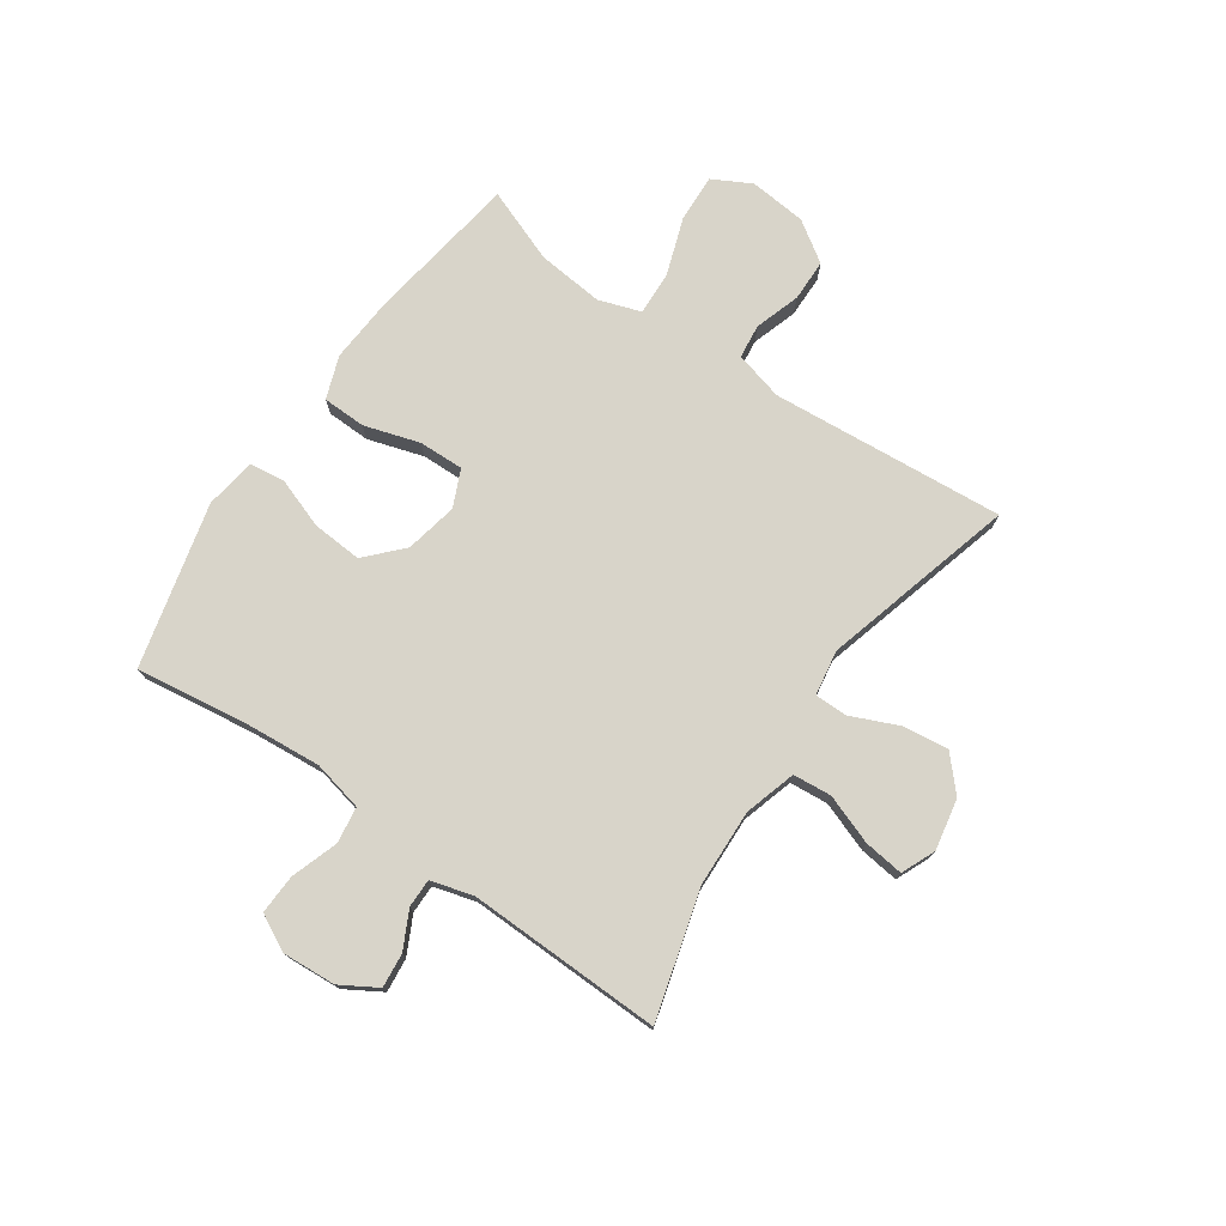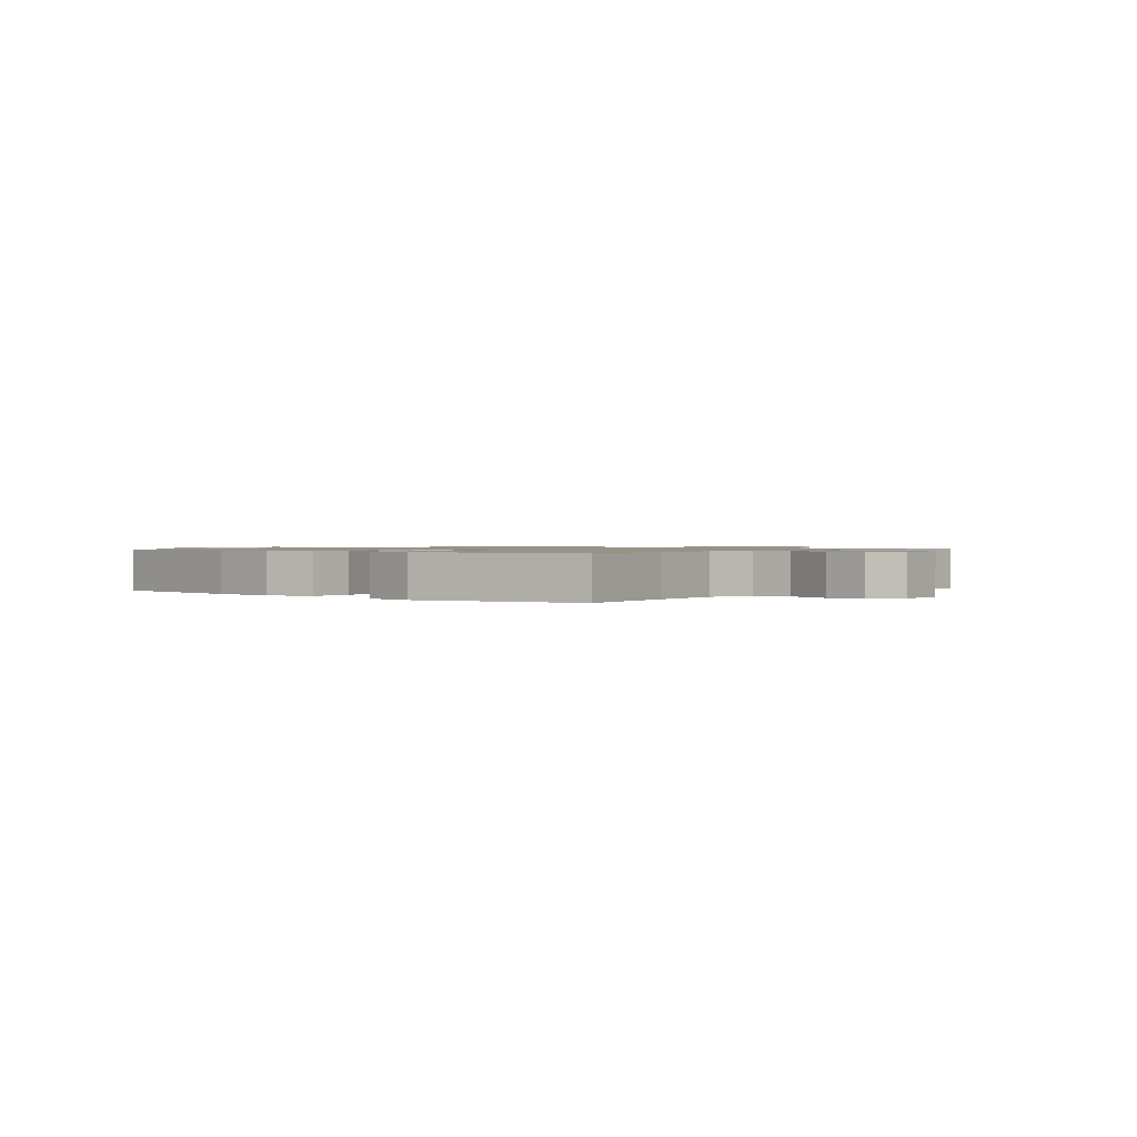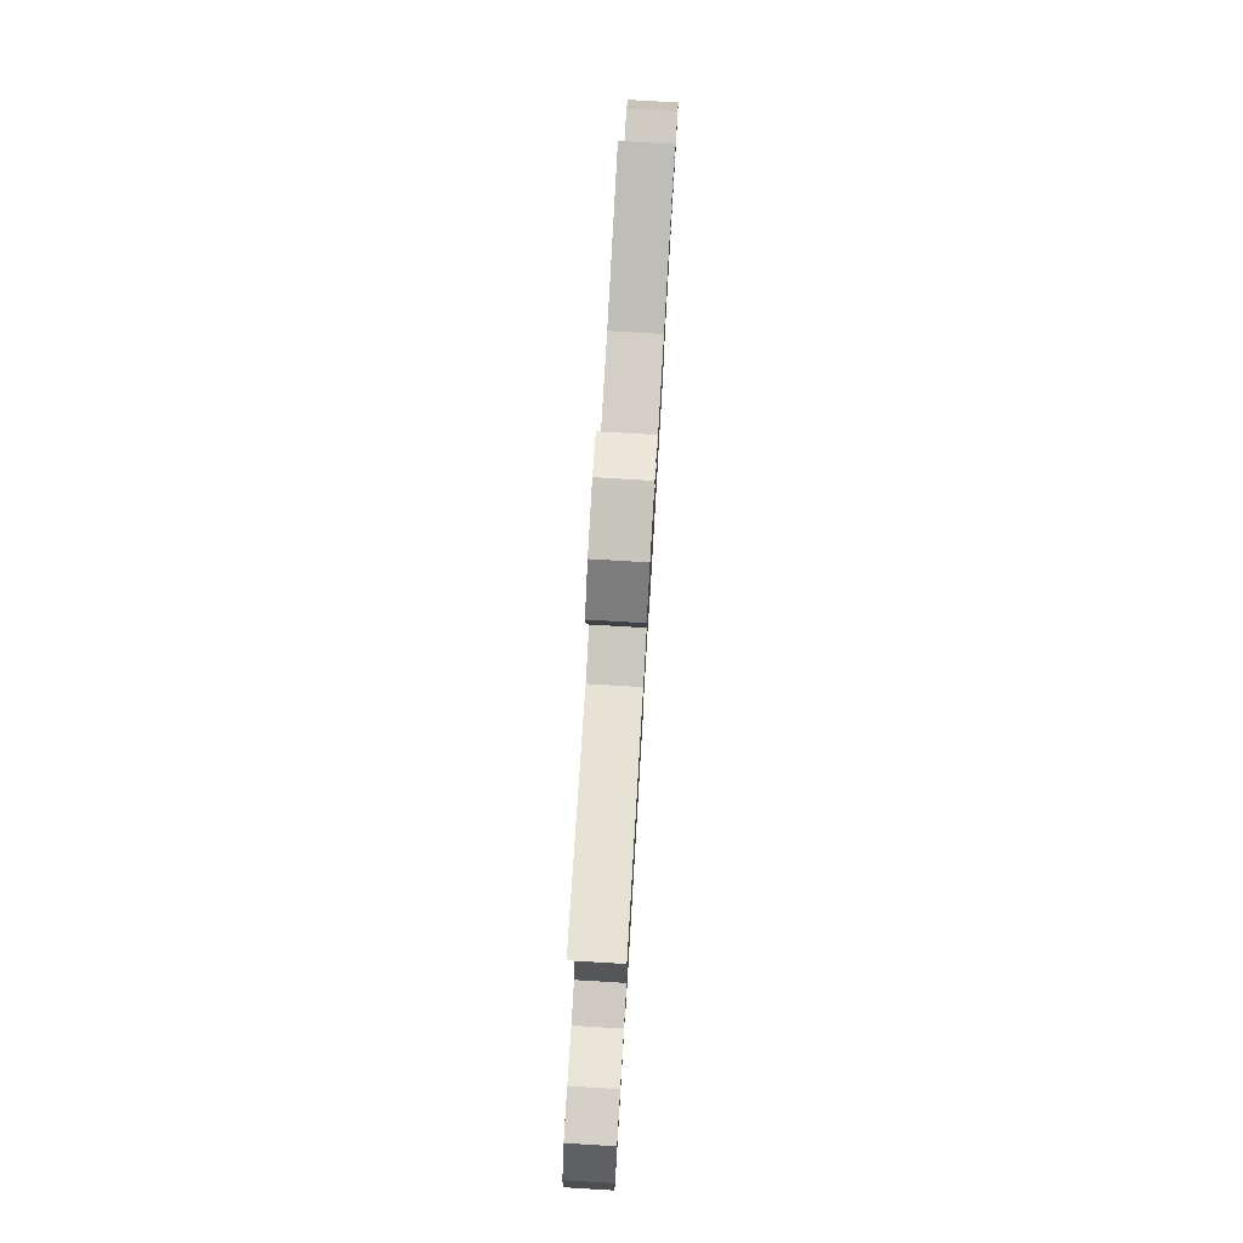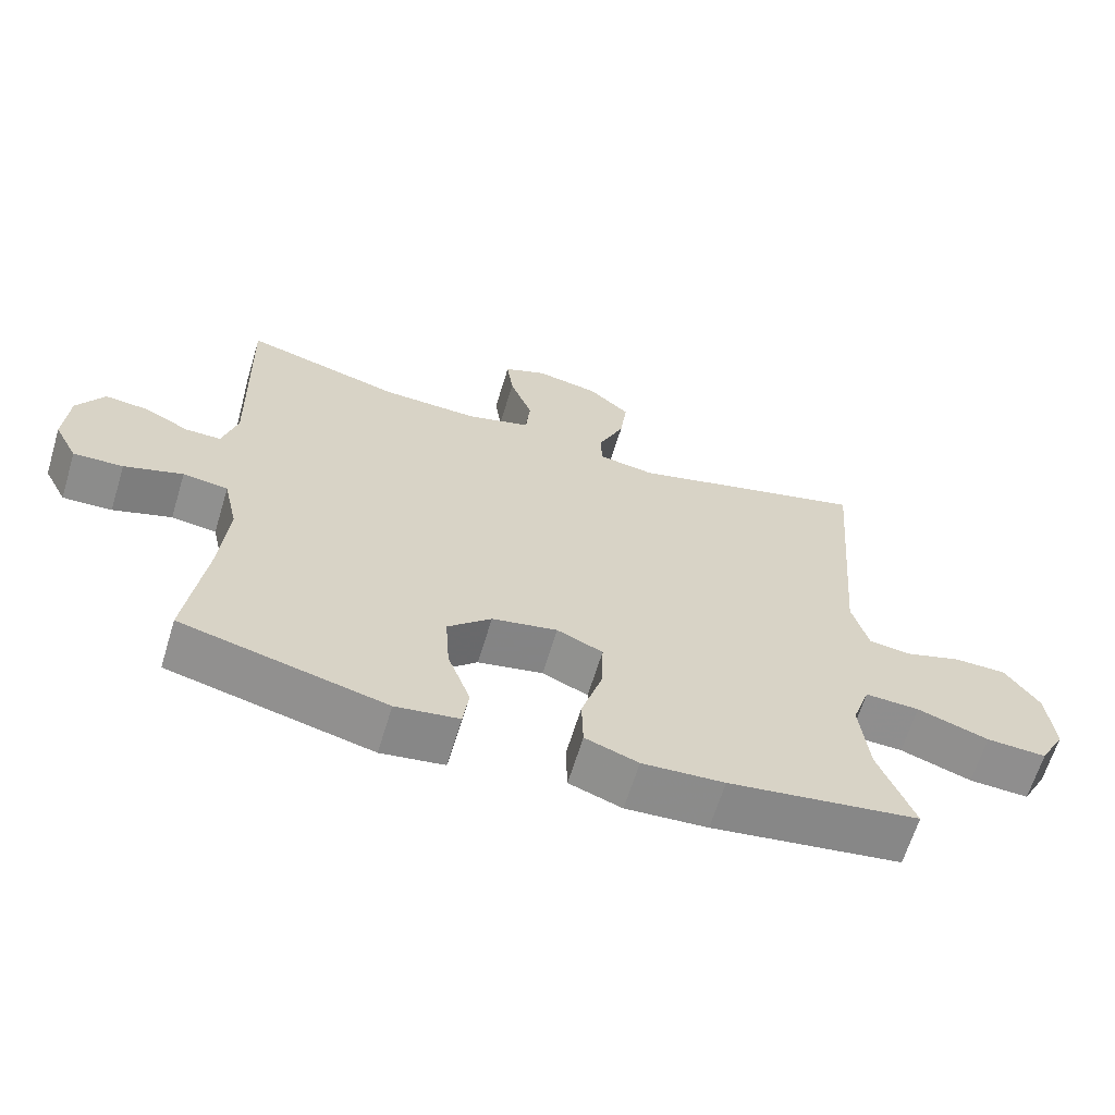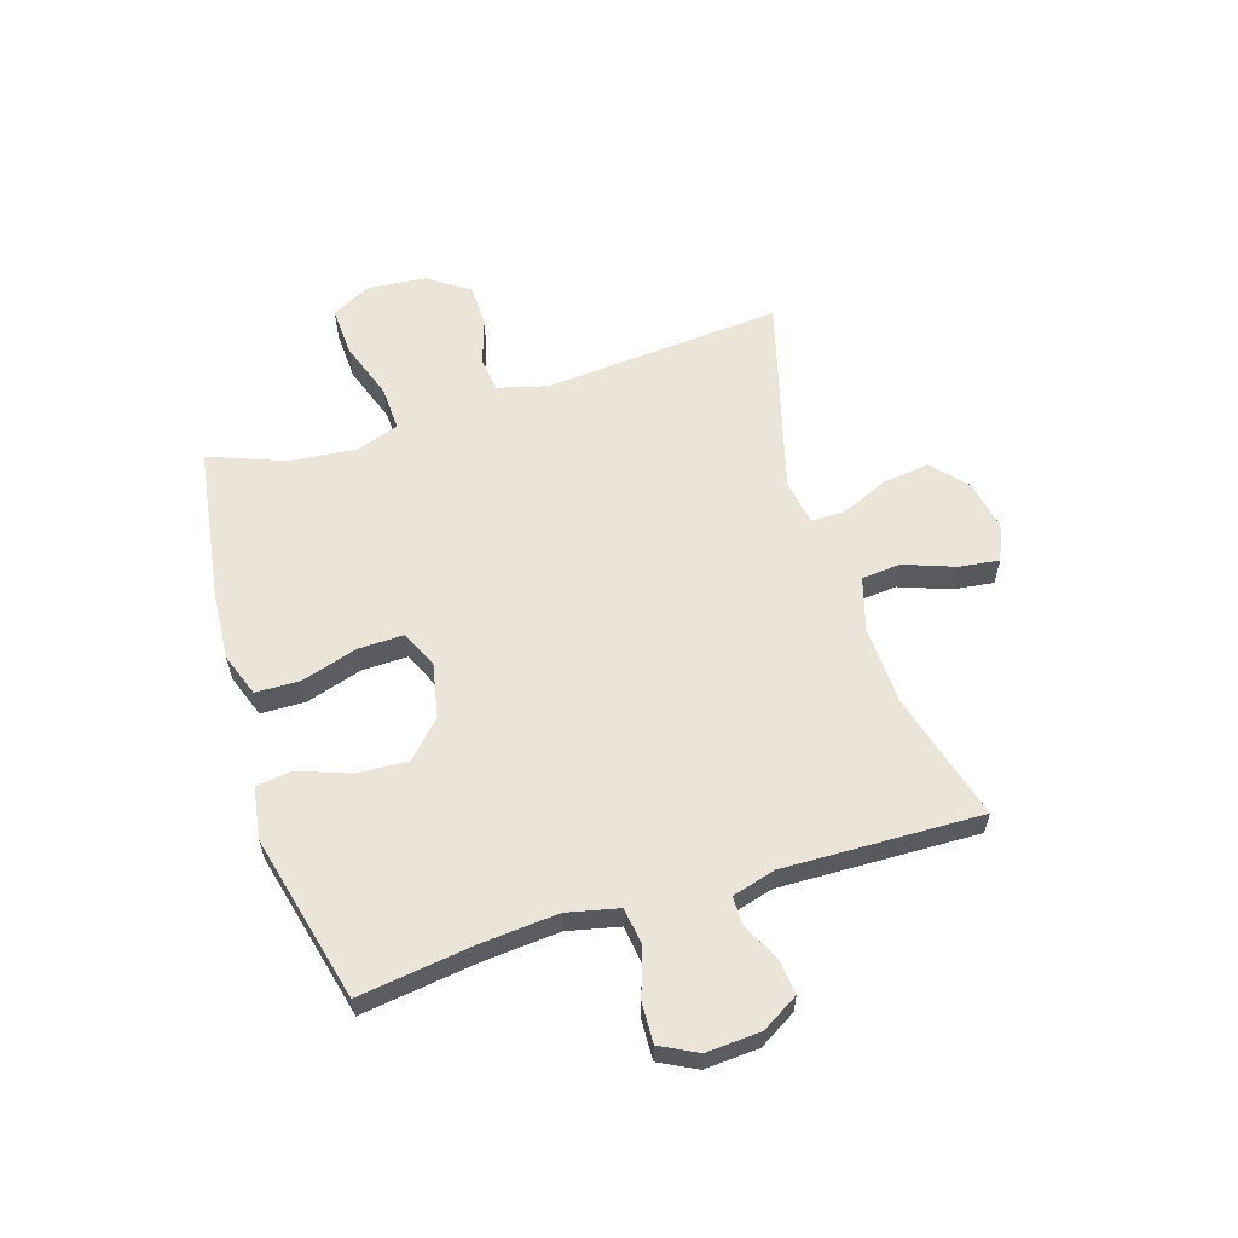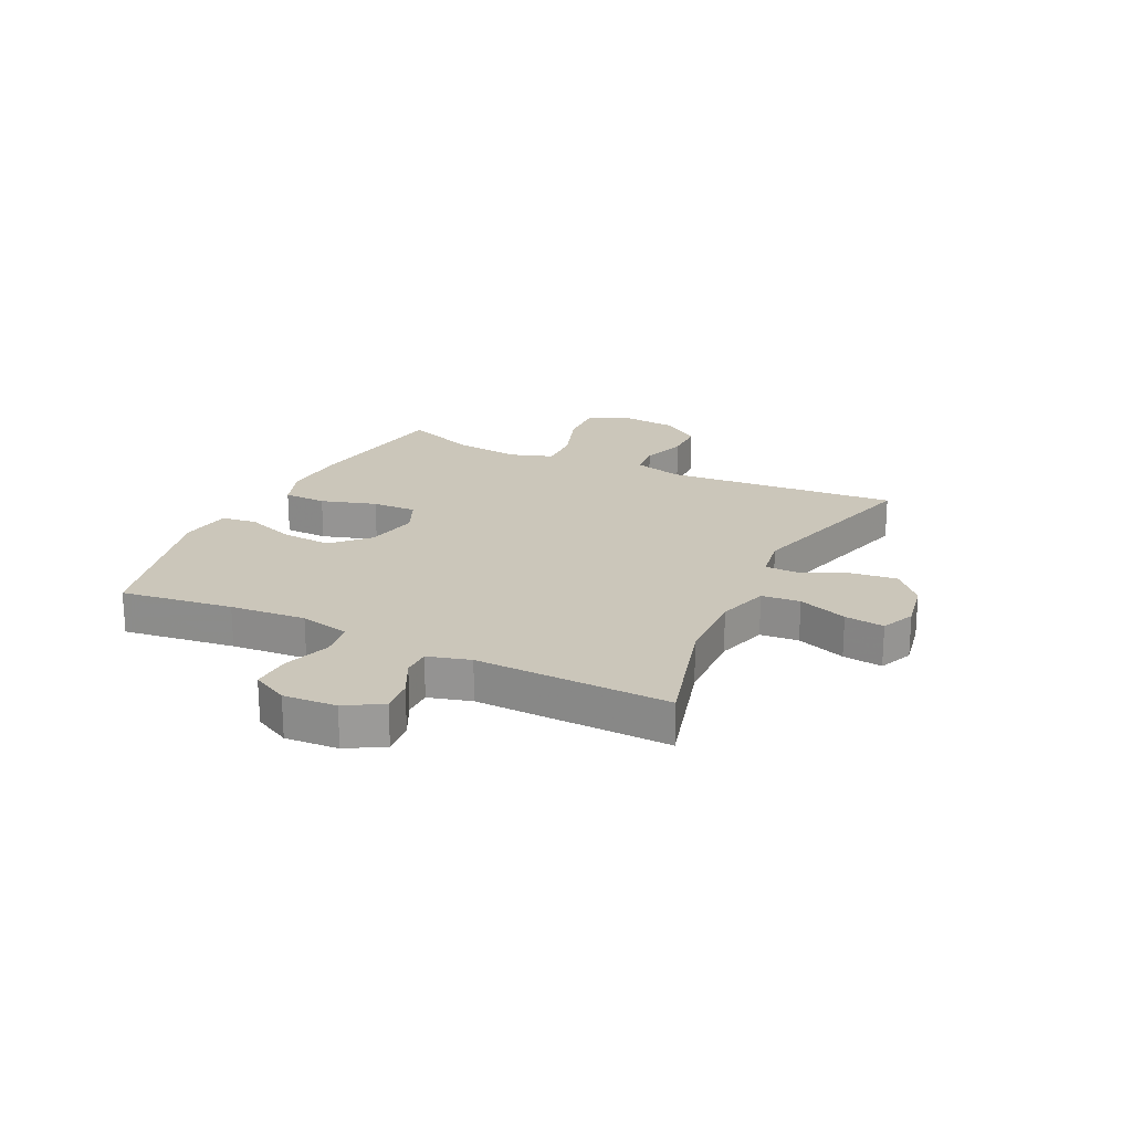
<metadata>
{"format":"obj","ext":"obj","renderer":"f3d","projection":"perspective","resolution":1024,"background":"white","views":[{"elev":75.3,"azim":-55.5,"up":"+Y"},{"elev":1.0,"azim":-140.3,"up":"+Y"},{"elev":79.1,"azim":93.4,"up":"+Z"},{"elev":-64.6,"azim":-16.9,"up":"+Z"},{"elev":59.6,"azim":-107.4,"up":"+Y"},{"elev":21.1,"azim":-64.1,"up":"+Y"}]}
</metadata>
<code>
v 0.5 0.07 -0.5
v 0.23 0.07 -0.541
v 0.114 0.07 -0.549
v 0.039 0.07 -0.522
v 0.037 0.07 -0.446
v 0.067 0.07 -0.348
v 0.069 0.07 -0.269
v 0.004 0.07 -0.24
v -0.089 0.07 -0.259
v -0.151 0.07 -0.318
v -0.145 0.07 -0.406
v -0.113 0.07 -0.495
v -0.121 0.07 -0.557
v -0.211 0.07 -0.571
v -0.5 0.07 -0.5
v -0.473 0.07 -0.302
v -0.462 0.07 -0.168
v -0.482 0.07 -0.079
v -0.546 0.07 -0.07
v -0.629 0.07 -0.098
v -0.699 0.07 -0.101
v -0.732 0.07 -0.037
v -0.726 0.07 0.057
v -0.688 0.07 0.121
v -0.628 0.07 0.115
v -0.562 0.07 0.082
v -0.512 0.07 0.082
v -0.491 0.07 0.157
v -0.5 0.07 0.5
v -0.277 0.07 0.438
v -0.14 0.07 0.433
v -0.049 0.07 0.46
v -0.043 0.07 0.528
v -0.075 0.07 0.615
v -0.084 0.07 0.685
v -0.024 0.07 0.711
v 0.066 0.07 0.694
v 0.125 0.07 0.641
v 0.115 0.07 0.56
v 0.079 0.07 0.477
v 0.079 0.07 0.419
v 0.159 0.07 0.406
v 0.5 0.07 0.5
v 0.467 0.07 0.087
v 0.49 0.07 0.001
v 0.55 0.07 -0.006
v 0.63 0.07 0.02
v 0.704 0.07 0.019
v 0.752 0.07 -0.052
v 0.762 0.07 -0.153
v 0.726 0.07 -0.221
v 0.641 0.07 -0.217
v 0.54 0.07 -0.182
v 0.463 0.07 -0.179
v 0.438 0.07 -0.253
v 0.45 0.07 -0.37
v 0.5 0 -0.5
v 0.23 0 -0.541
v 0.114 0 -0.549
v 0.039 0 -0.522
v 0.037 0 -0.446
v 0.067 0 -0.348
v 0.069 0 -0.269
v 0.004 0 -0.24
v -0.089 0 -0.259
v -0.151 0 -0.318
v -0.145 0 -0.406
v -0.113 0 -0.495
v -0.121 0 -0.557
v -0.211 0 -0.571
v -0.5 0 -0.5
v -0.473 0 -0.302
v -0.462 0 -0.168
v -0.482 0 -0.079
v -0.546 0 -0.07
v -0.629 0 -0.098
v -0.699 0 -0.101
v -0.732 0 -0.037
v -0.726 0 0.057
v -0.688 0 0.121
v -0.628 0 0.115
v -0.562 0 0.082
v -0.512 0 0.082
v -0.491 0 0.157
v -0.5 0 0.5
v -0.277 0 0.438
v -0.14 0 0.433
v -0.049 0 0.46
v -0.043 0 0.528
v -0.075 0 0.615
v -0.084 0 0.685
v -0.024 0 0.711
v 0.066 0 0.694
v 0.125 0 0.641
v 0.115 0 0.56
v 0.079 0 0.477
v 0.079 0 0.419
v 0.159 0 0.406
v 0.5 0 0.5
v 0.467 0 0.087
v 0.49 0 0.001
v 0.55 0 -0.006
v 0.63 0 0.02
v 0.704 0 0.019
v 0.752 0 -0.052
v 0.762 0 -0.153
v 0.726 0 -0.221
v 0.641 0 -0.217
v 0.54 0 -0.182
v 0.463 0 -0.179
v 0.438 0 -0.253
v 0.45 0 -0.37
f 51 52 53
f 50 51 53
f 49 50 53
f 48 49 53
f 47 48 53
f 46 47 53
f 45 46 53 54
f 44 45 54 55
f 42 43 44 55
f 38 39 40
f 37 38 40
f 36 37 40
f 35 36 40
f 34 35 40
f 33 34 40
f 32 33 40 41
f 31 32 41
f 42 55 56
f 41 42 56
f 31 41 56
f 30 31 56
f 24 25 26
f 23 24 26
f 22 23 26
f 21 22 26
f 20 21 26
f 19 20 26
f 18 19 26 27
f 17 18 27 28
f 14 15 16
f 13 14 16
f 12 13 16
f 11 12 16
f 10 11 16 17
f 28 29 30
f 17 28 30
f 10 17 30
f 9 10 30
f 4 5 6
f 3 4 6
f 2 3 6
f 1 2 6
f 56 1 6
f 56 6 7
f 30 56 7 8
f 8 9 30
f 109 108 107
f 109 107 106
f 109 106 105
f 109 105 104
f 109 104 103
f 109 103 102
f 110 109 102 101
f 111 110 101 100
f 111 100 99 98
f 96 95 94
f 96 94 93
f 96 93 92
f 96 92 91
f 96 91 90
f 96 90 89
f 97 96 89 88
f 97 88 87
f 112 111 98
f 112 98 97
f 112 97 87
f 112 87 86
f 82 81 80
f 82 80 79
f 82 79 78
f 82 78 77
f 82 77 76
f 82 76 75
f 83 82 75 74
f 84 83 74 73
f 72 71 70
f 72 70 69
f 72 69 68
f 72 68 67
f 73 72 67 66
f 86 85 84
f 86 84 73
f 86 73 66
f 86 66 65
f 62 61 60
f 62 60 59
f 62 59 58
f 62 58 57
f 62 57 112
f 63 62 112
f 64 63 112 86
f 86 65 64
f 1 57 58 2
f 2 58 59 3
f 3 59 60 4
f 4 60 61 5
f 5 61 62 6
f 6 62 63 7
f 7 63 64 8
f 8 64 65 9
f 9 65 66 10
f 10 66 67 11
f 11 67 68 12
f 12 68 69 13
f 13 69 70 14
f 14 70 71 15
f 15 71 72 16
f 16 72 73 17
f 17 73 74 18
f 18 74 75 19
f 19 75 76 20
f 20 76 77 21
f 21 77 78 22
f 22 78 79 23
f 23 79 80 24
f 24 80 81 25
f 25 81 82 26
f 26 82 83 27
f 27 83 84 28
f 28 84 85 29
f 29 85 86 30
f 30 86 87 31
f 31 87 88 32
f 32 88 89 33
f 33 89 90 34
f 34 90 91 35
f 35 91 92 36
f 36 92 93 37
f 37 93 94 38
f 38 94 95 39
f 39 95 96 40
f 40 96 97 41
f 41 97 98 42
f 42 98 99 43
f 43 99 100 44
f 44 100 101 45
f 45 101 102 46
f 46 102 103 47
f 47 103 104 48
f 48 104 105 49
f 49 105 106 50
f 50 106 107 51
f 51 107 108 52
f 52 108 109 53
f 53 109 110 54
f 54 110 111 55
f 55 111 112 56
f 56 112 57 1

</code>
